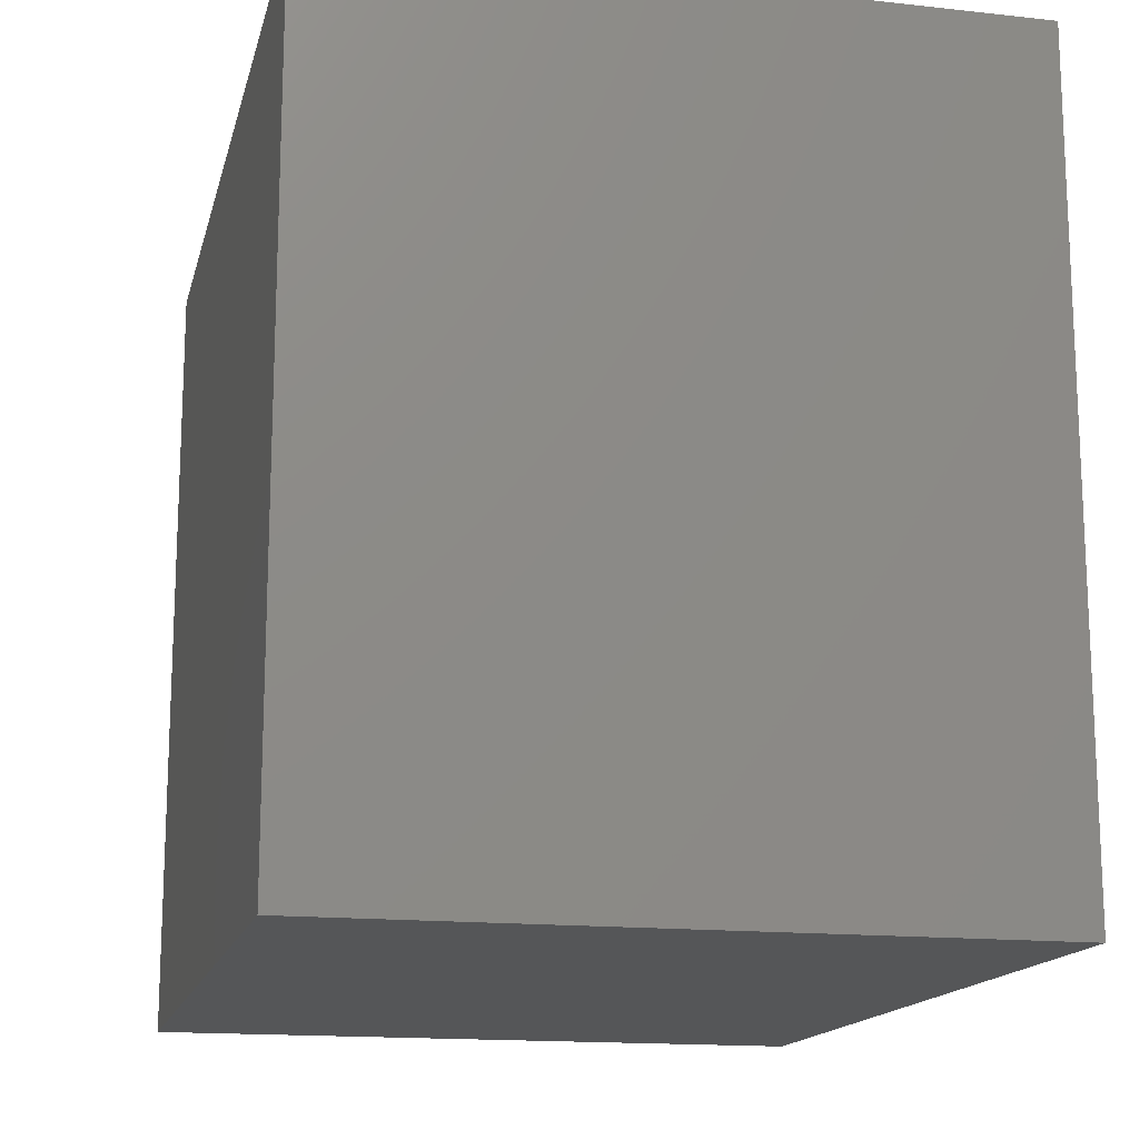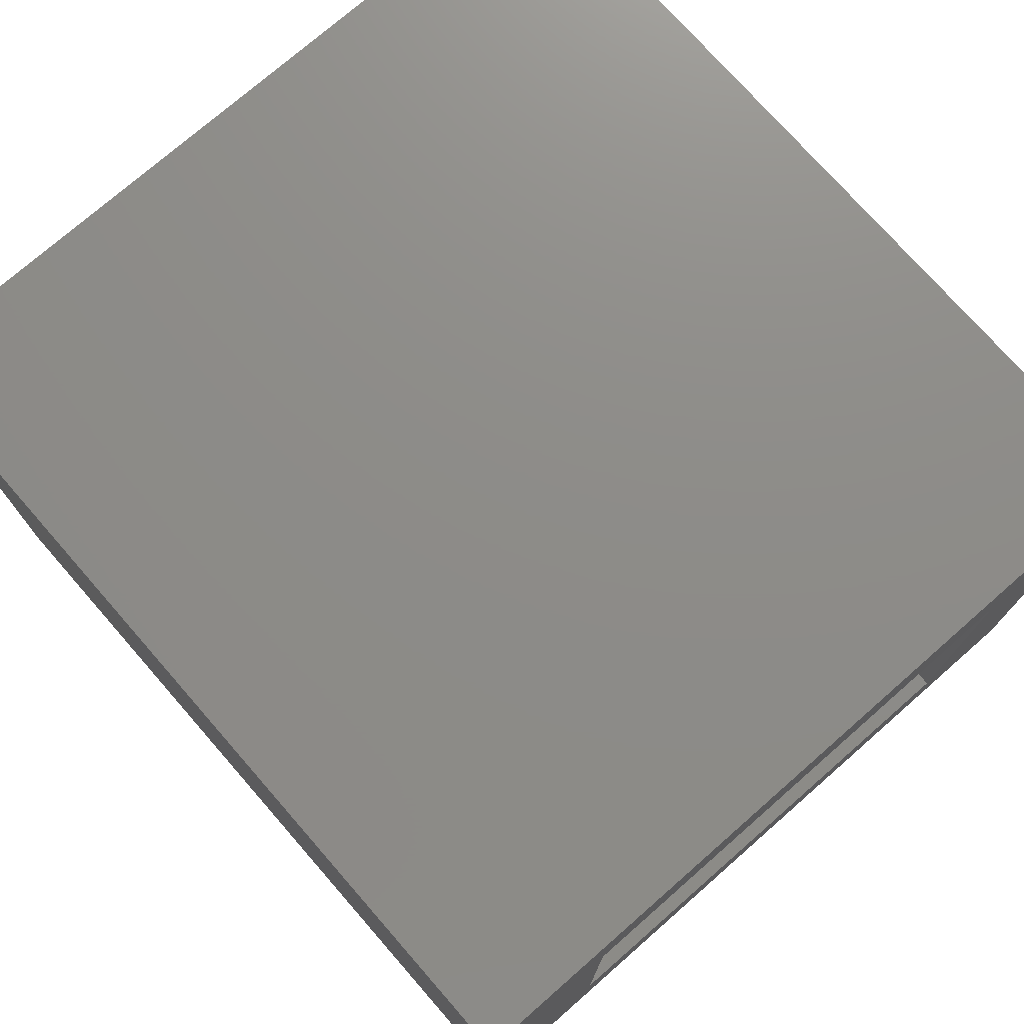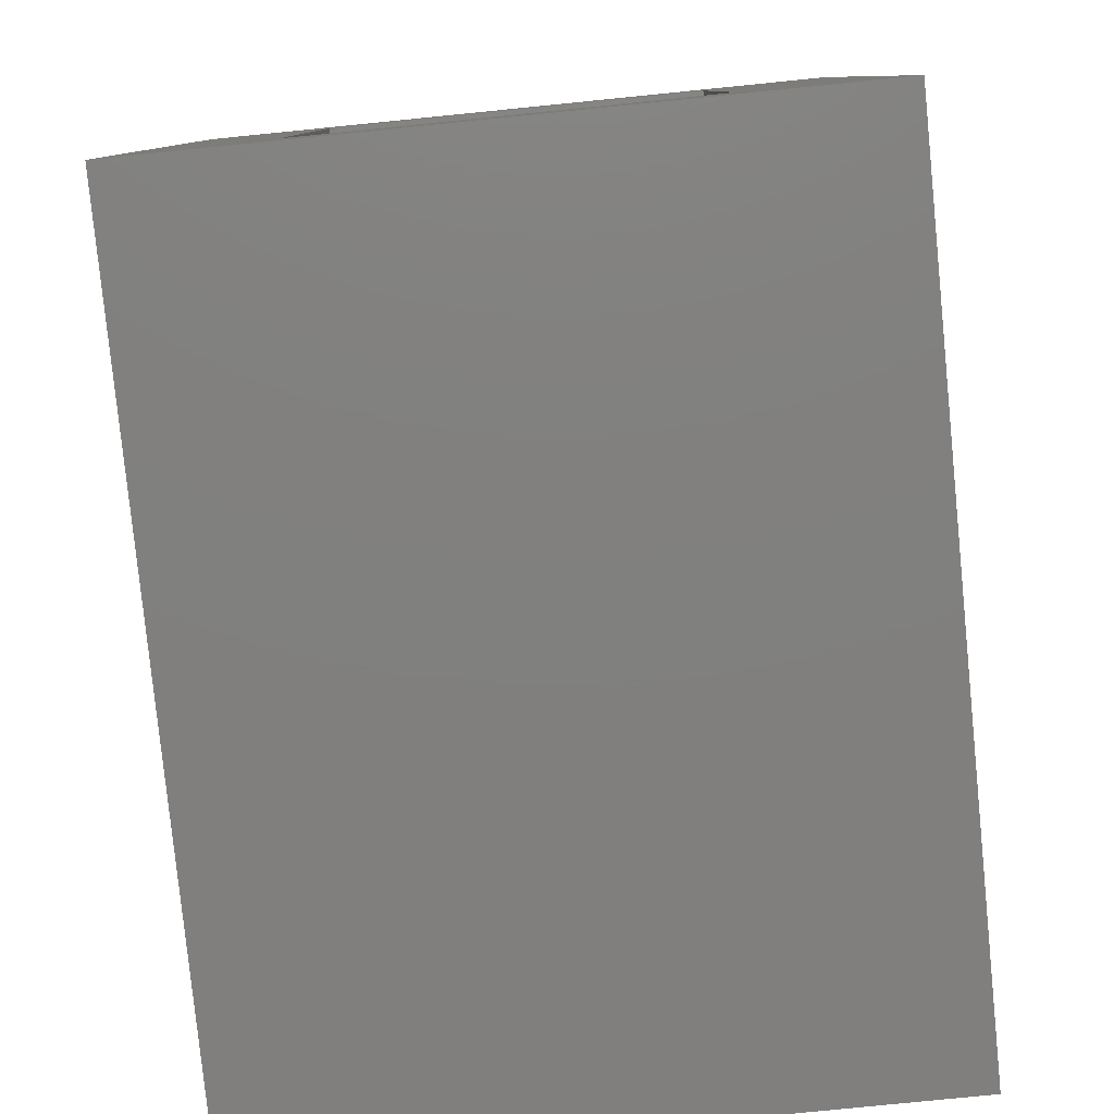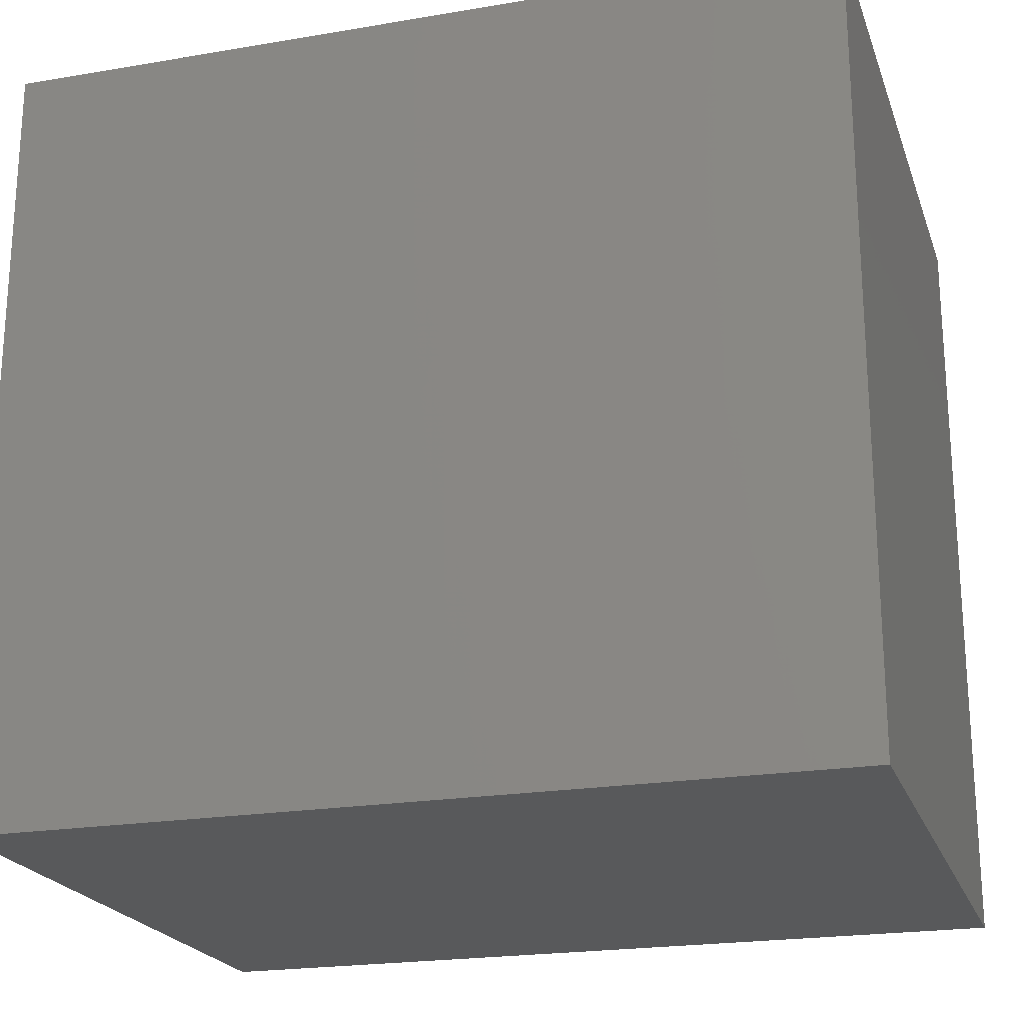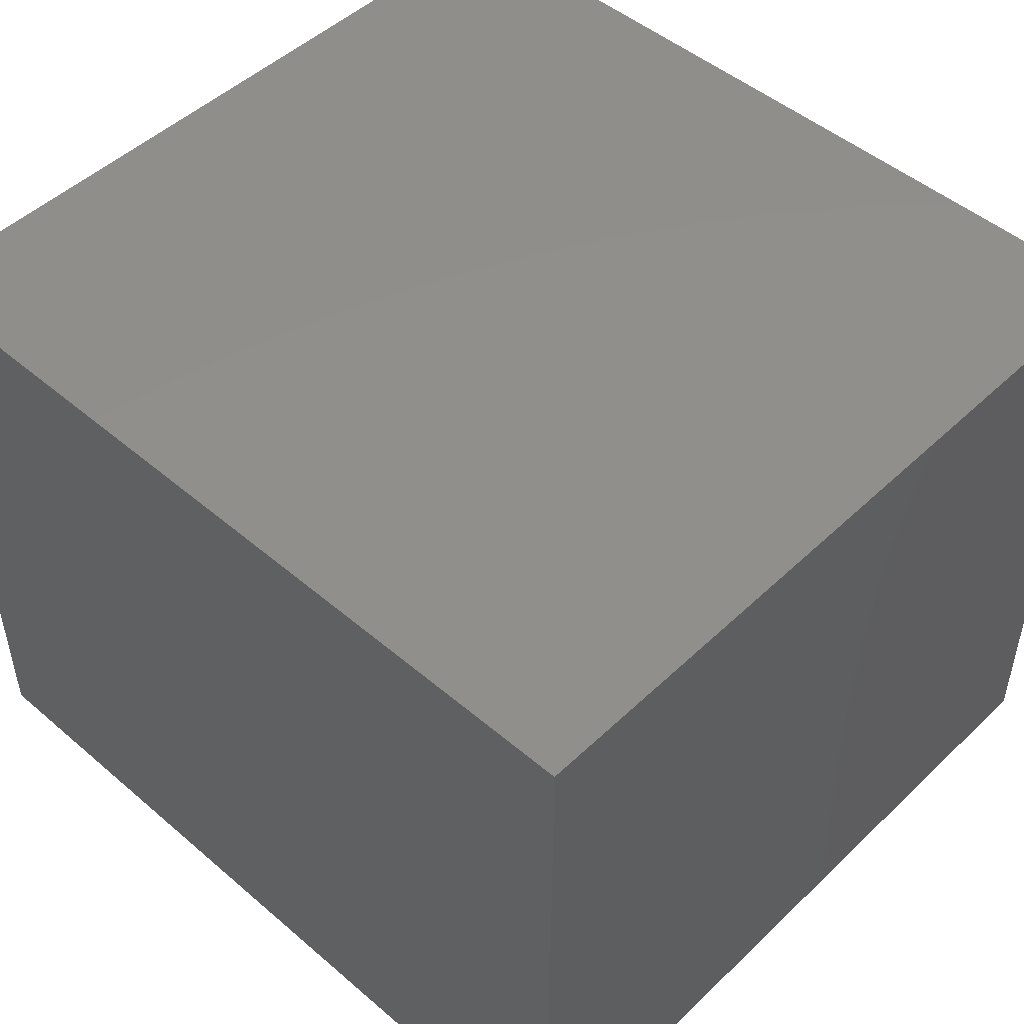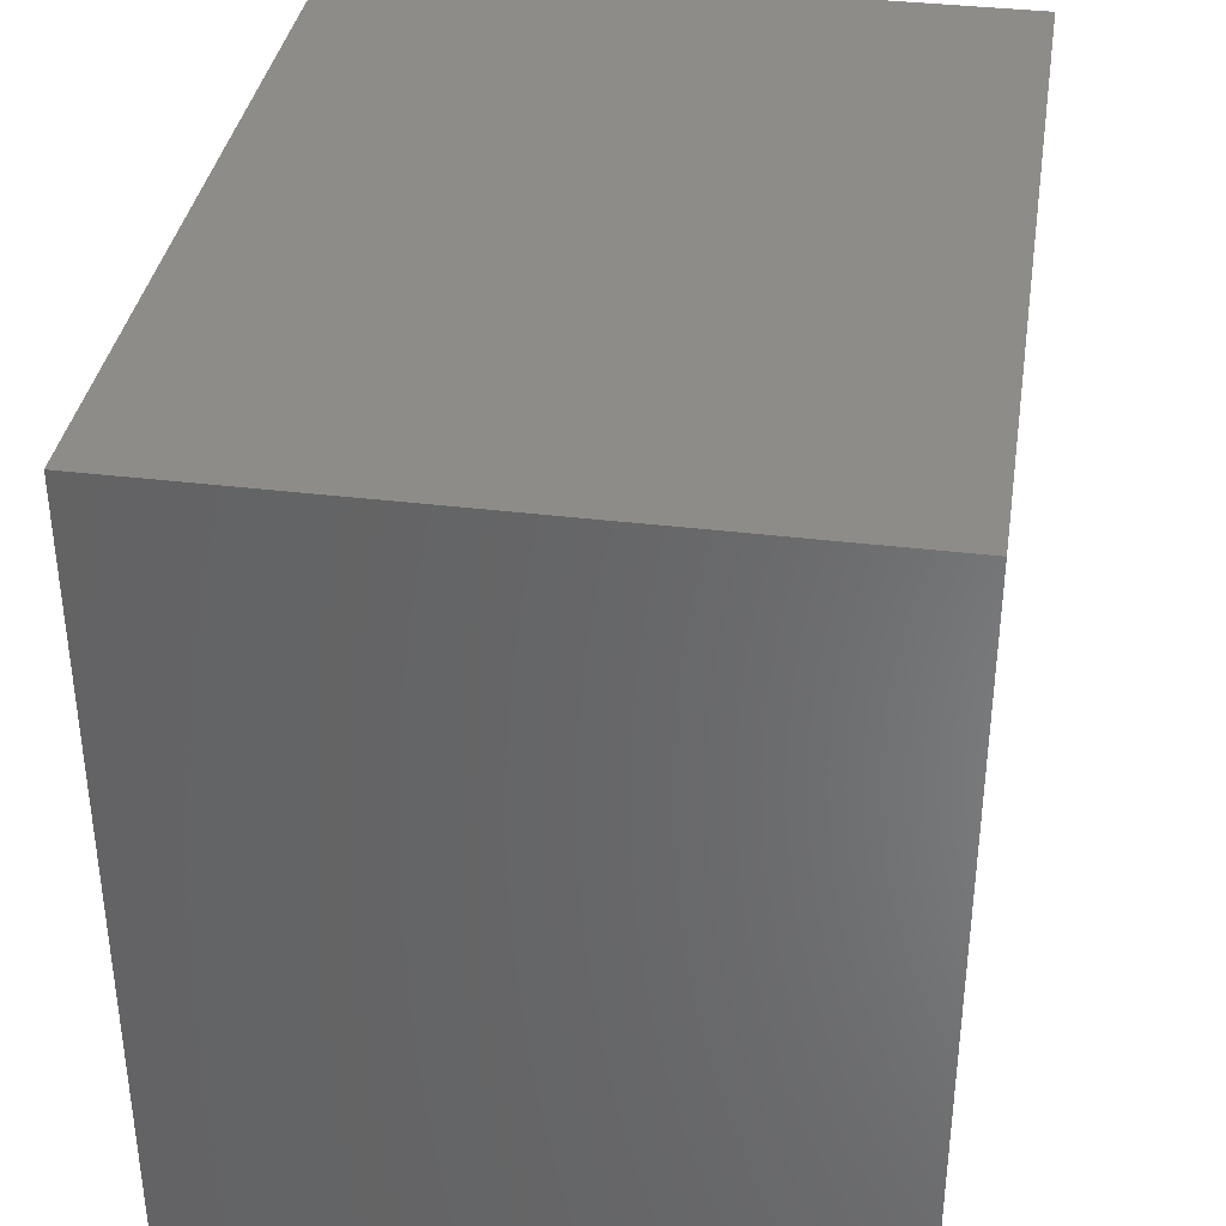
<metadata>
{"format":"stl","ext":"stl","renderer":"f3d","projection":"perspective","resolution":1024,"background":"white","views":[{"elev":-15.4,"azim":76.9,"up":"+Z"},{"elev":74.9,"azim":-131.2,"up":"+Y"},{"elev":-80.0,"azim":-84.3,"up":"+Z"},{"elev":-21.5,"azim":16.7,"up":"+Z"},{"elev":48.7,"azim":43.5,"up":"+Y"},{"elev":36.6,"azim":99.0,"up":"+Z"}]}
</metadata>
<code>
# stl→obj: 16 verts, 28 faces
v -0.5625 -0.8594 -0.6641
v -0.5625 -0.6562 -0.4609
v -0.5625 0.1094 -0.6641
v -0.5625 -0.09375 -0.4609
v -0.5625 0.1094 0.4902
v -0.5625 -0.09375 0.2871
v -0.5625 -0.8594 0.4902
v -0.5625 -0.6562 0.2871
v 0.4688 -0.6562 -0.4609
v 0.4688 -0.09375 -0.4609
v 0.4688 -0.6562 0.2871
v 0.4688 -0.09375 0.2871
v 0.6719 -0.8594 -0.6641
v 0.6719 0.1094 -0.6641
v 0.6719 -0.8594 0.4902
v 0.6719 0.1094 0.4902
f 1 2 3
f 3 2 4
f 3 4 5
f 5 4 6
f 5 6 7
f 7 6 8
f 7 8 1
f 1 8 2
f 2 9 4
f 4 9 10
f 11 8 12
f 12 8 6
f 6 4 12
f 12 4 10
f 8 11 2
f 2 11 9
f 1 3 13
f 13 3 14
f 13 14 15
f 15 14 16
f 15 16 7
f 7 16 5
f 5 16 3
f 3 16 14
f 7 1 15
f 15 1 13
f 9 11 10
f 10 11 12

</code>
